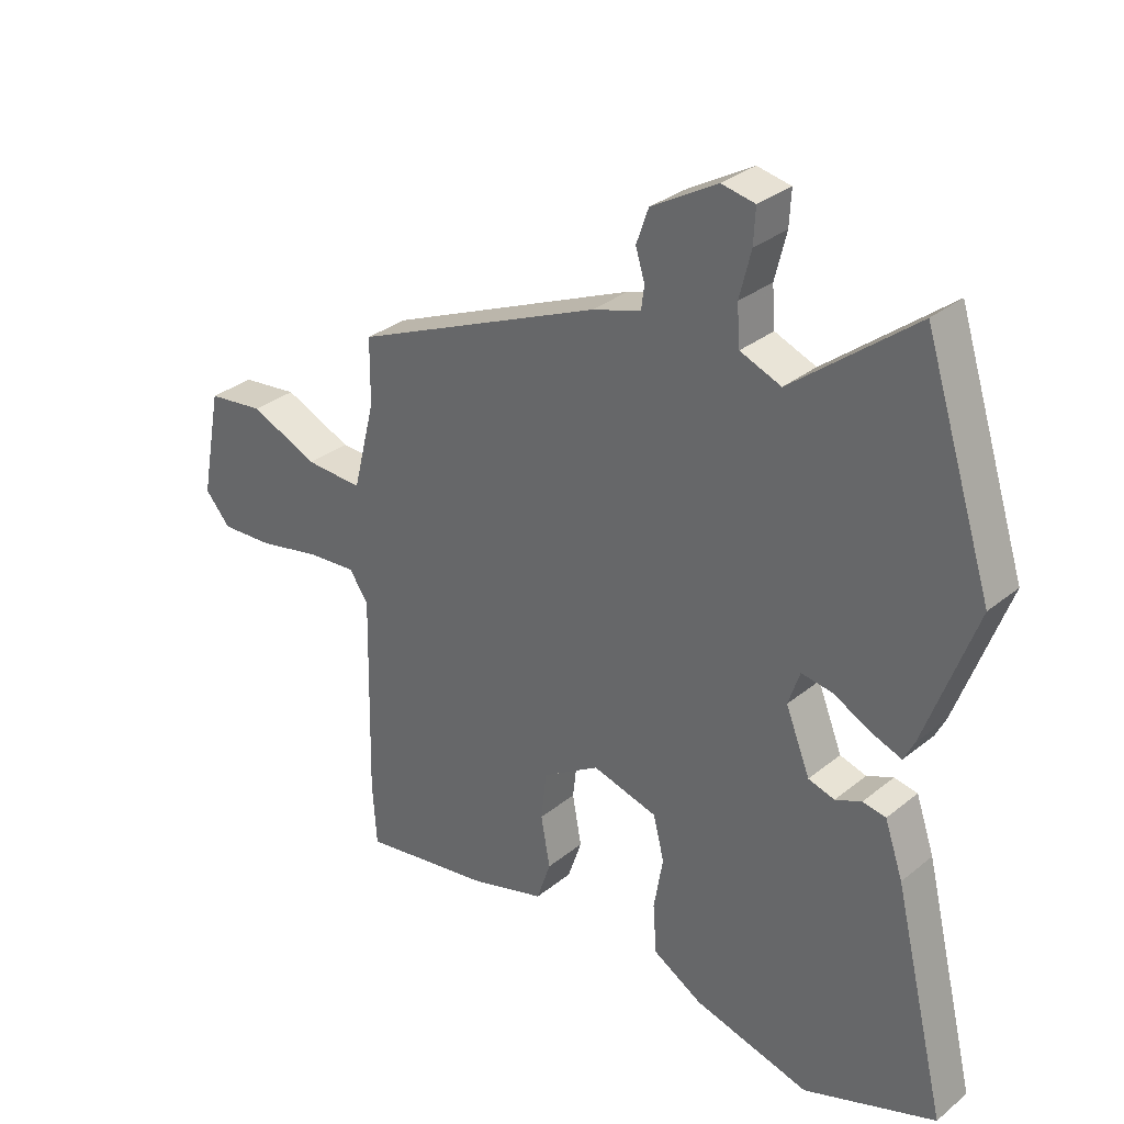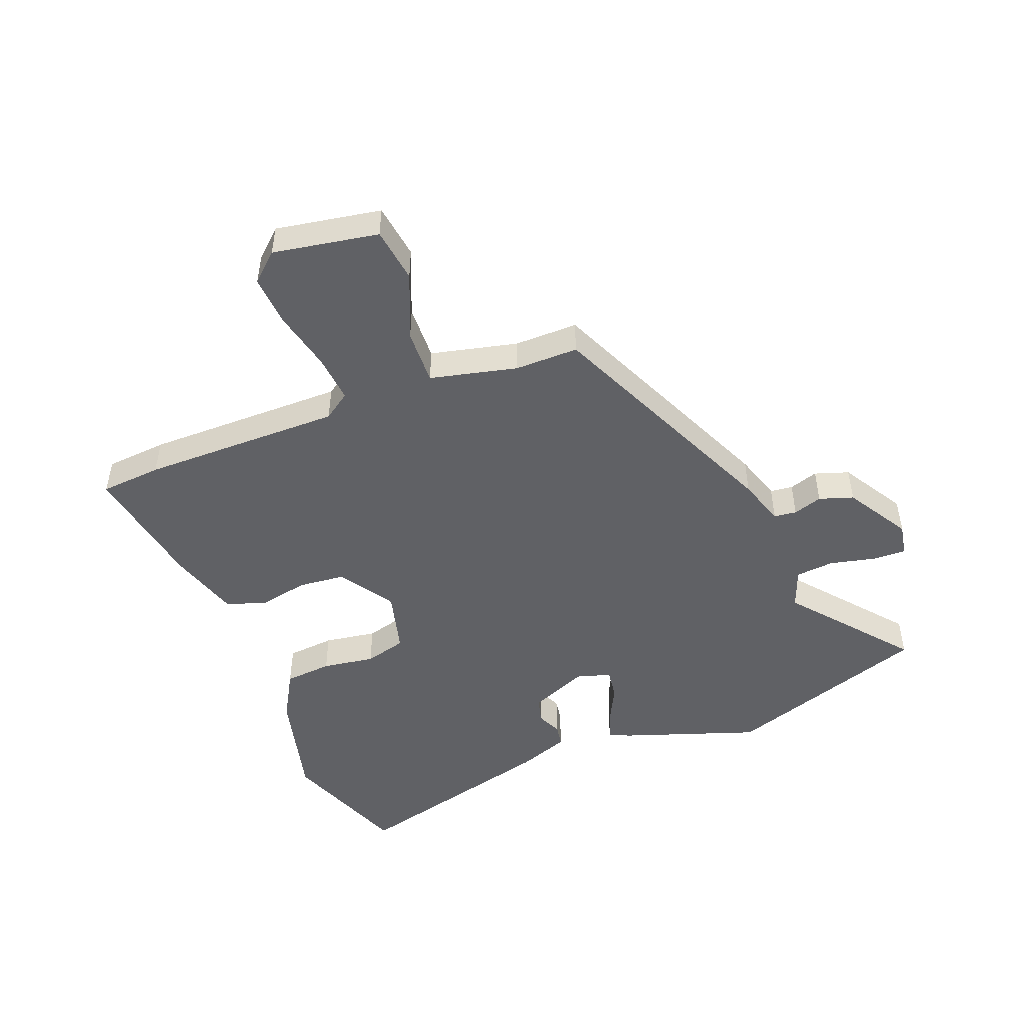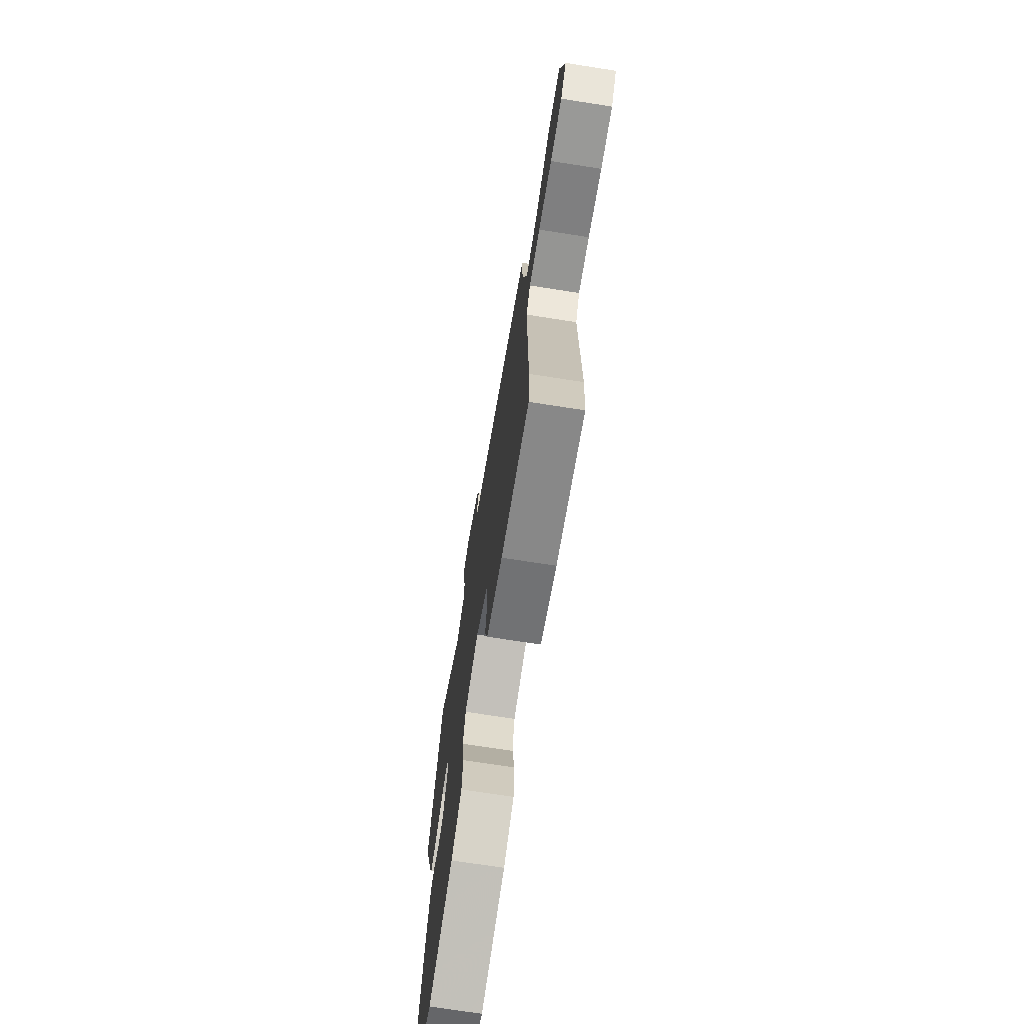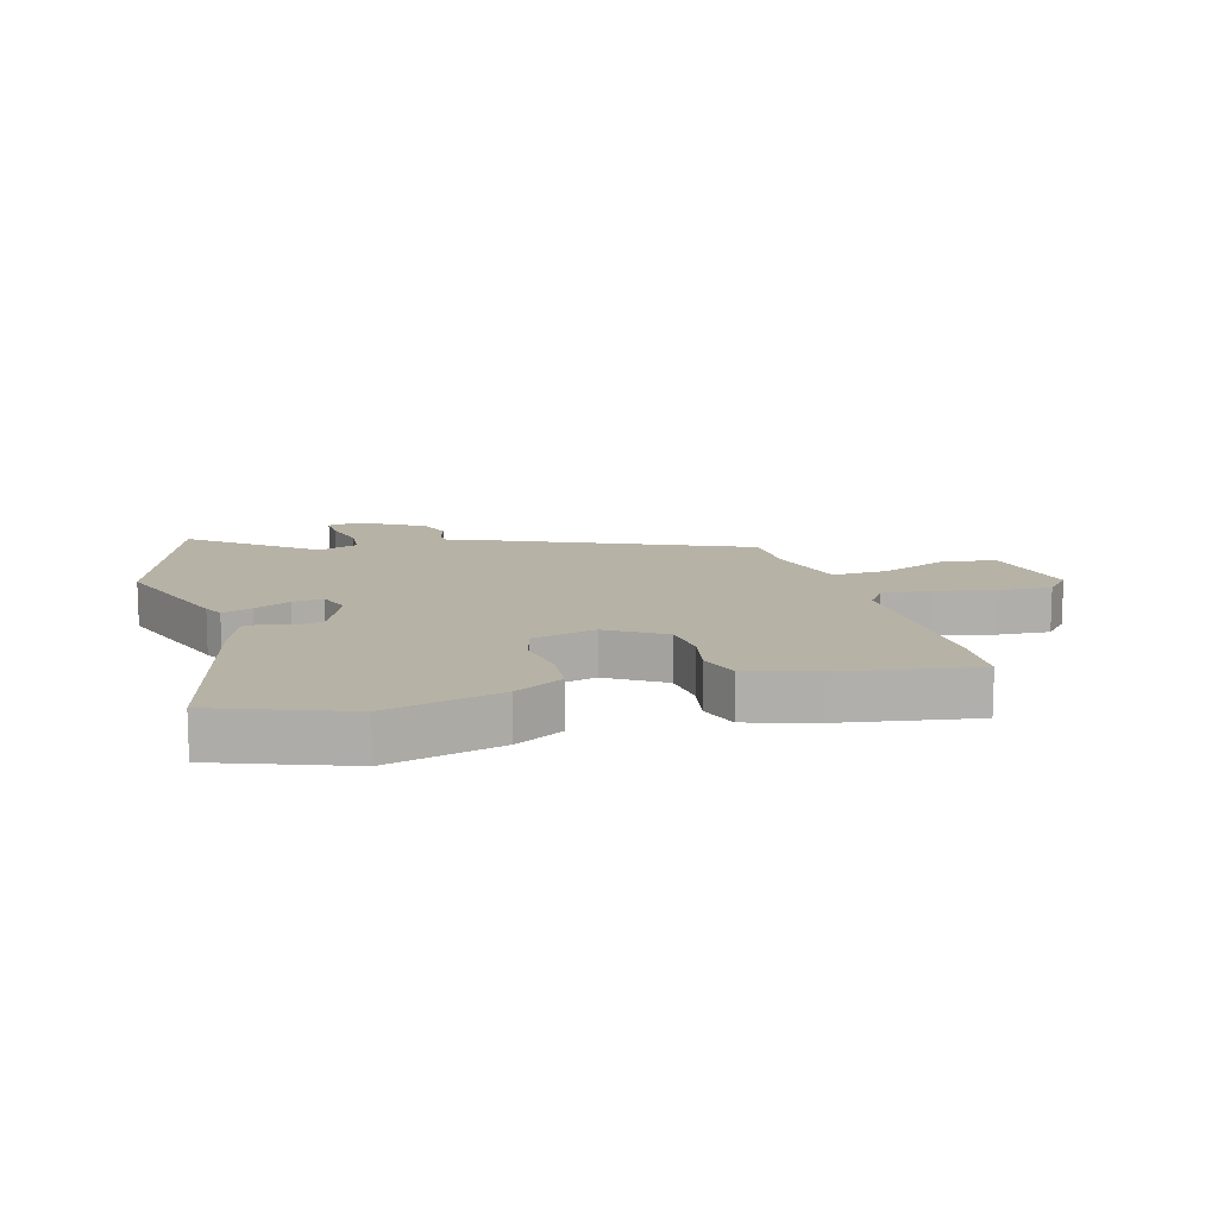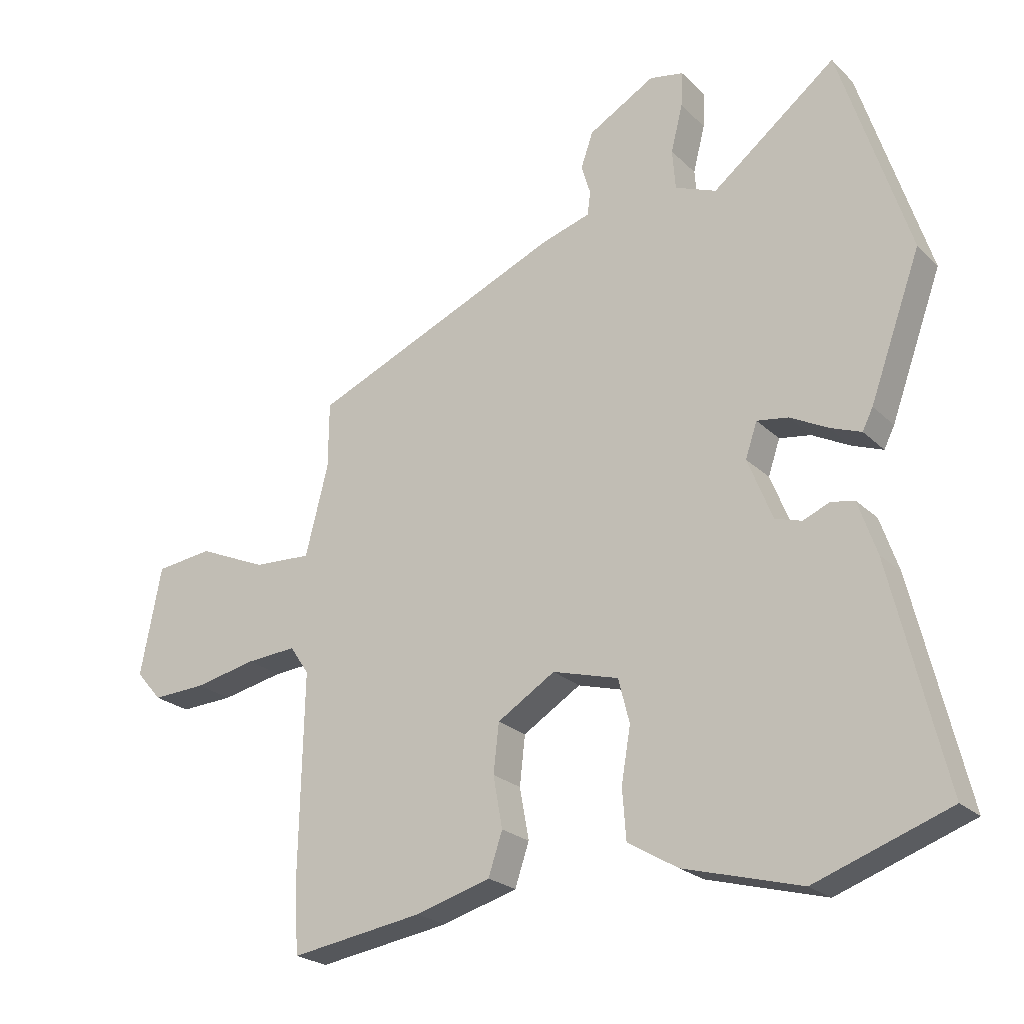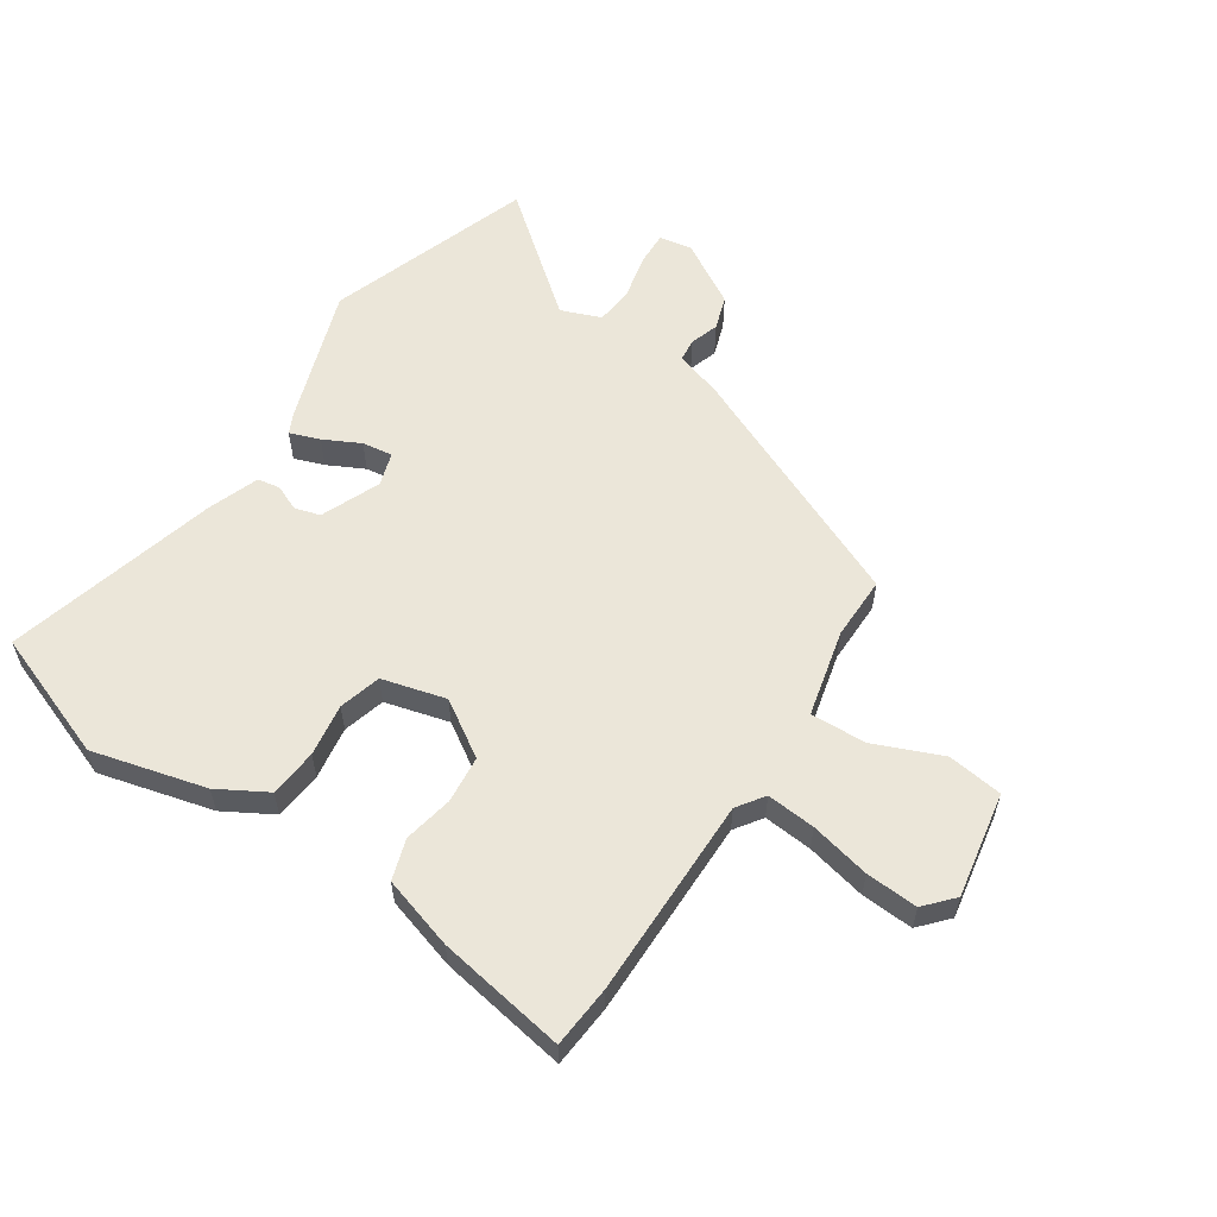
<metadata>
{"format":"obj","ext":"obj","renderer":"f3d","projection":"perspective","resolution":1024,"background":"white","views":[{"elev":31.4,"azim":41.3,"up":"+Z"},{"elev":-48.5,"azim":-67.7,"up":"+Y"},{"elev":-71.5,"azim":-98.9,"up":"+Z"},{"elev":12.2,"azim":164.8,"up":"+Y"},{"elev":-23.3,"azim":33.0,"up":"+Z"},{"elev":57.6,"azim":-145.6,"up":"+Y"}]}
</metadata>
<code>
v -0.469 0.07 0.349
v -0.06 0.07 0.523
v 0.02 0.07 0.547
v 0.025 0.07 0.585
v 0.01 0.07 0.634
v 0.03 0.07 0.691
v 0.138 0.07 0.753
v 0.193 0.07 0.742
v 0.19 0.07 0.685
v 0.171 0.07 0.609
v 0.176 0.07 0.544
v 0.243 0.07 0.517
v 0.444 0.07 0.675
v 0.556 0.07 0.327
v 0.473 0.07 0.099
v 0.456 0.07 0.065
v 0.406 0.07 0.084
v 0.345 0.07 0.116
v 0.294 0.07 0.124
v 0.275 0.07 0.068
v 0.315 0.07 -0.032
v 0.358 0.07 -0.045
v 0.401 0.07 -0.027
v 0.439 0.07 -0.034
v 0.469 0.07 -0.121
v 0.556 0.07 -0.48
v 0.339 0.07 -0.557
v 0.149 0.07 -0.505
v 0.068 0.07 -0.457
v 0.062 0.07 -0.376
v 0.077 0.07 -0.288
v 0.059 0.07 -0.217
v -0.048 0.07 -0.187
v -0.142 0.07 -0.245
v -0.151 0.07 -0.324
v -0.136 0.07 -0.407
v -0.159 0.07 -0.475
v -0.281 0.07 -0.51
v -0.497 0.07 -0.543
v -0.504 0.07 -0.439
v -0.497 0.07 -0.101
v -0.528 0.07 -0.055
v -0.61 0.07 -0.061
v -0.711 0.07 -0.082
v -0.798 0.07 -0.086
v -0.84 0.07 -0.038
v -0.806 0.07 0.139
v -0.713 0.07 0.15
v -0.601 0.07 0.101
v -0.507 0.07 0.096
v -0.47 0.07 0.242
v -0.469 0 0.349
v -0.06 0 0.523
v 0.02 0 0.547
v 0.025 0 0.585
v 0.01 0 0.634
v 0.03 0 0.691
v 0.138 0 0.753
v 0.193 0 0.742
v 0.19 0 0.685
v 0.171 0 0.609
v 0.176 0 0.544
v 0.243 0 0.517
v 0.444 0 0.675
v 0.556 0 0.327
v 0.473 0 0.099
v 0.456 0 0.065
v 0.406 0 0.084
v 0.345 0 0.116
v 0.294 0 0.124
v 0.275 0 0.068
v 0.315 0 -0.032
v 0.358 0 -0.045
v 0.401 0 -0.027
v 0.439 0 -0.034
v 0.469 0 -0.121
v 0.556 0 -0.48
v 0.339 0 -0.557
v 0.149 0 -0.505
v 0.068 0 -0.457
v 0.062 0 -0.376
v 0.077 0 -0.288
v 0.059 0 -0.217
v -0.048 0 -0.187
v -0.142 0 -0.245
v -0.151 0 -0.324
v -0.136 0 -0.407
v -0.159 0 -0.475
v -0.281 0 -0.51
v -0.497 0 -0.543
v -0.504 0 -0.439
v -0.497 0 -0.101
v -0.528 0 -0.055
v -0.61 0 -0.061
v -0.711 0 -0.082
v -0.798 0 -0.086
v -0.84 0 -0.038
v -0.806 0 0.139
v -0.713 0 0.15
v -0.601 0 0.101
v -0.507 0 0.096
v -0.47 0 0.242
f 47 48 49
f 46 47 49
f 45 46 49
f 44 45 49
f 43 44 49
f 42 43 49 50
f 41 42 50 51
f 40 41 51
f 39 40 51
f 38 39 51
f 37 38 51
f 36 37 51
f 35 36 51
f 29 30 31
f 28 29 31
f 27 28 31
f 26 27 31
f 25 26 31
f 24 25 31
f 23 24 31
f 22 23 31
f 21 22 31 32
f 20 21 32 33
f 16 17 18
f 15 16 18
f 14 15 18
f 13 14 18
f 12 13 18
f 11 12 18 19
f 8 9 10
f 7 8 10
f 6 7 10
f 5 6 10
f 4 5 10
f 3 4 10 11
f 20 33 34
f 19 20 34
f 11 19 34
f 3 11 34
f 2 3 34
f 34 35 51
f 2 34 51
f 1 2 51
f 100 99 98
f 100 98 97
f 100 97 96
f 100 96 95
f 100 95 94
f 101 100 94 93
f 102 101 93 92
f 102 92 91
f 102 91 90
f 102 90 89
f 102 89 88
f 102 88 87
f 102 87 86
f 82 81 80
f 82 80 79
f 82 79 78
f 82 78 77
f 82 77 76
f 82 76 75
f 82 75 74
f 82 74 73
f 83 82 73 72
f 84 83 72 71
f 69 68 67
f 69 67 66
f 69 66 65
f 69 65 64
f 69 64 63
f 70 69 63 62
f 61 60 59
f 61 59 58
f 61 58 57
f 61 57 56
f 61 56 55
f 62 61 55 54
f 85 84 71
f 85 71 70
f 85 70 62
f 85 62 54
f 85 54 53
f 102 86 85
f 102 85 53
f 102 53 52
f 1 52 53 2
f 2 53 54 3
f 3 54 55 4
f 4 55 56 5
f 5 56 57 6
f 6 57 58 7
f 7 58 59 8
f 8 59 60 9
f 9 60 61 10
f 10 61 62 11
f 11 62 63 12
f 12 63 64 13
f 13 64 65 14
f 14 65 66 15
f 15 66 67 16
f 16 67 68 17
f 17 68 69 18
f 18 69 70 19
f 19 70 71 20
f 20 71 72 21
f 21 72 73 22
f 22 73 74 23
f 23 74 75 24
f 24 75 76 25
f 25 76 77 26
f 26 77 78 27
f 27 78 79 28
f 28 79 80 29
f 29 80 81 30
f 30 81 82 31
f 31 82 83 32
f 32 83 84 33
f 33 84 85 34
f 34 85 86 35
f 35 86 87 36
f 36 87 88 37
f 37 88 89 38
f 38 89 90 39
f 39 90 91 40
f 40 91 92 41
f 41 92 93 42
f 42 93 94 43
f 43 94 95 44
f 44 95 96 45
f 45 96 97 46
f 46 97 98 47
f 47 98 99 48
f 48 99 100 49
f 49 100 101 50
f 50 101 102 51
f 51 102 52 1

</code>
